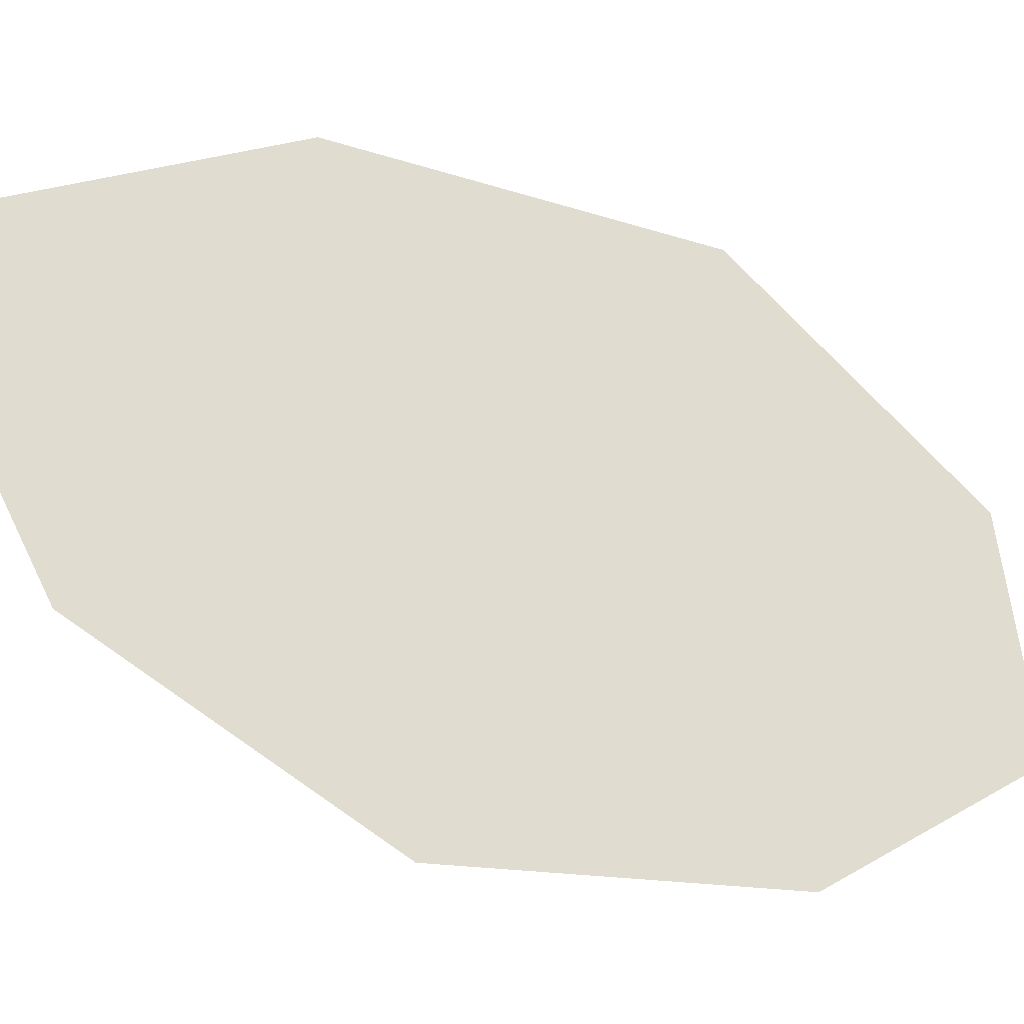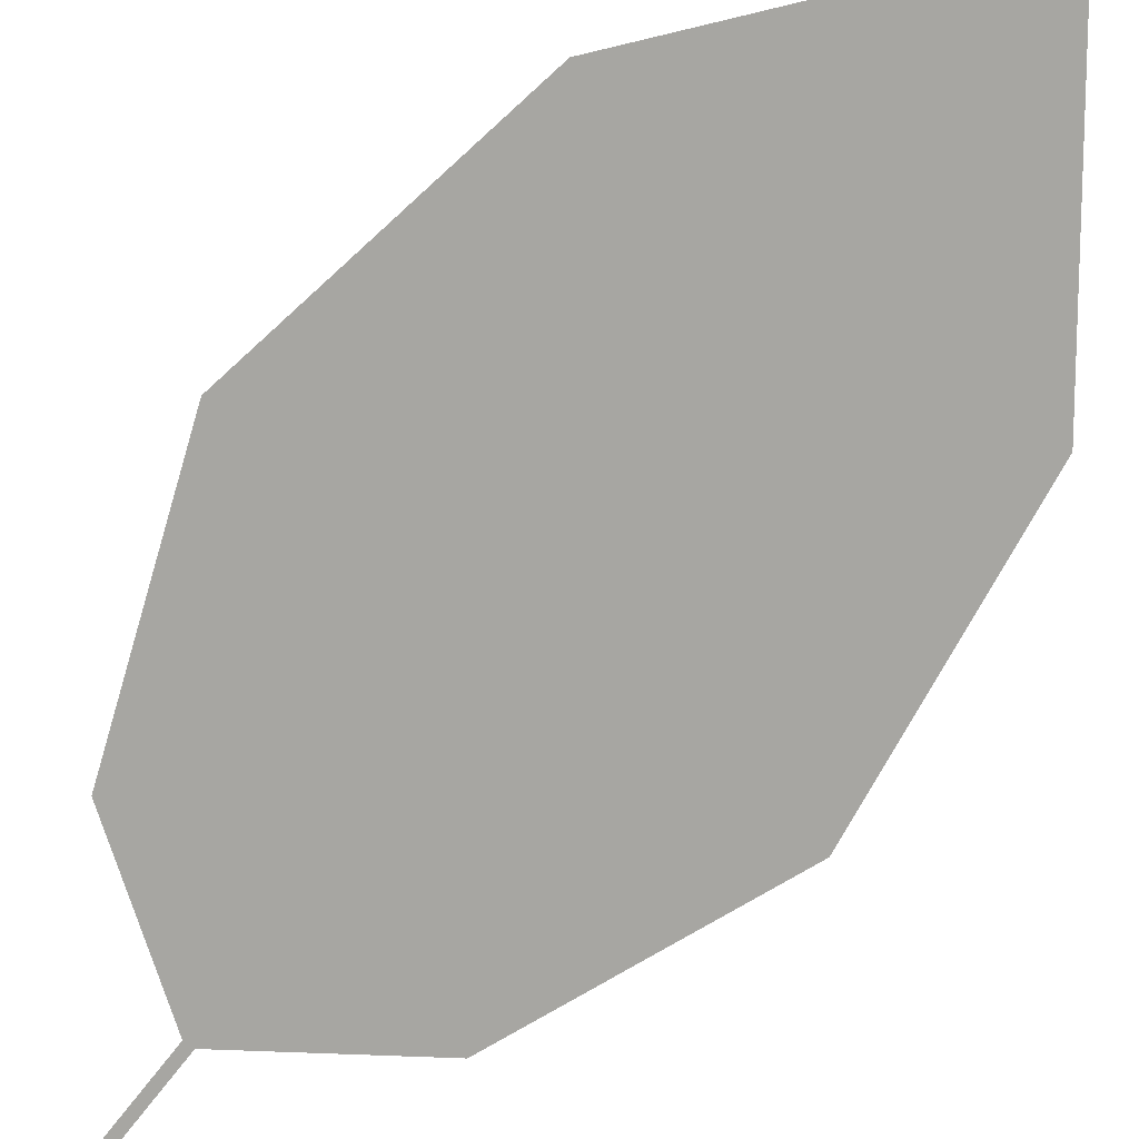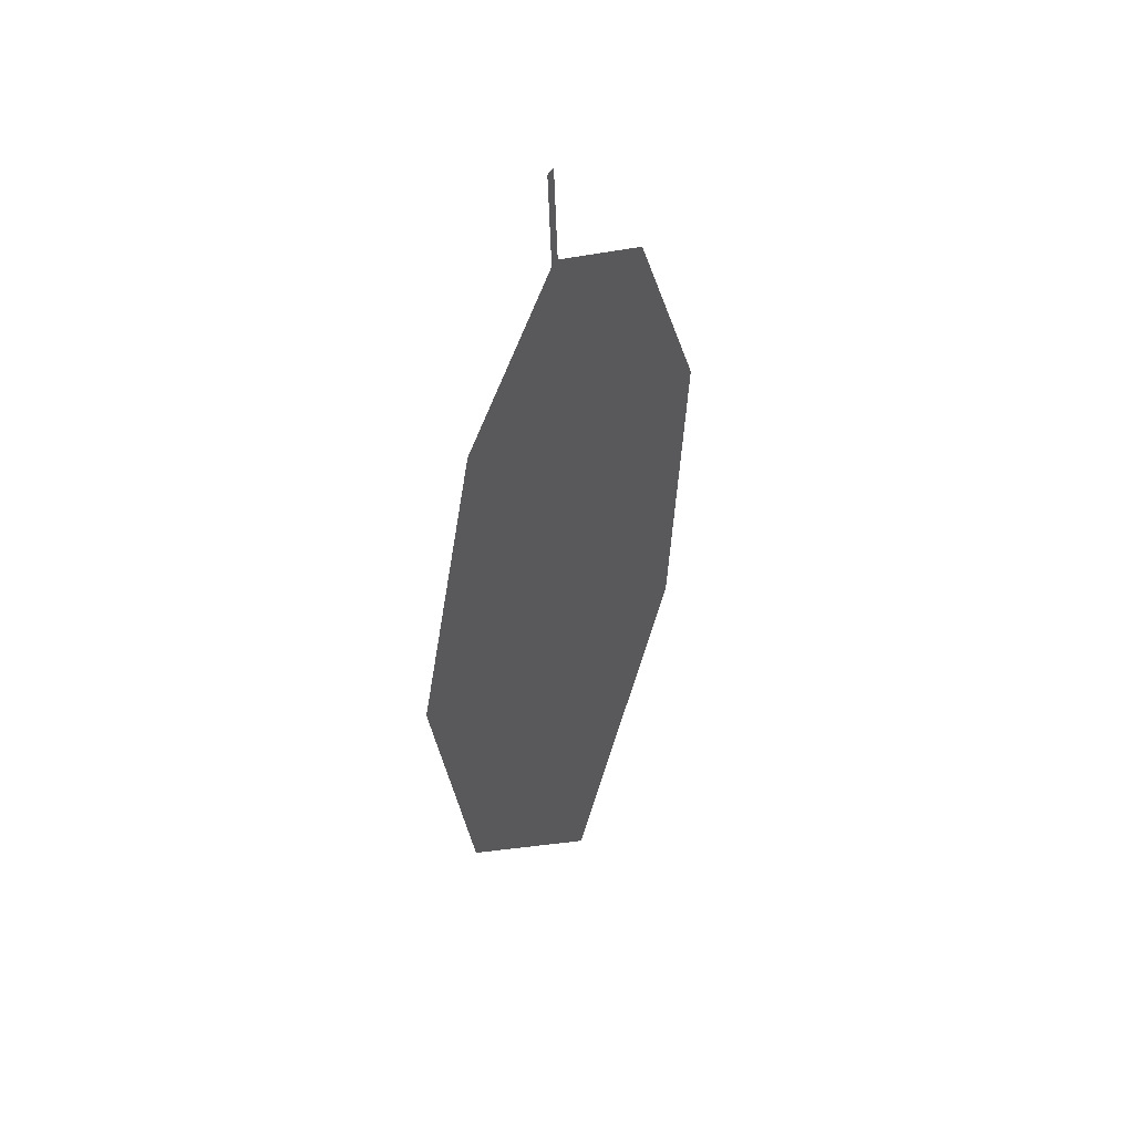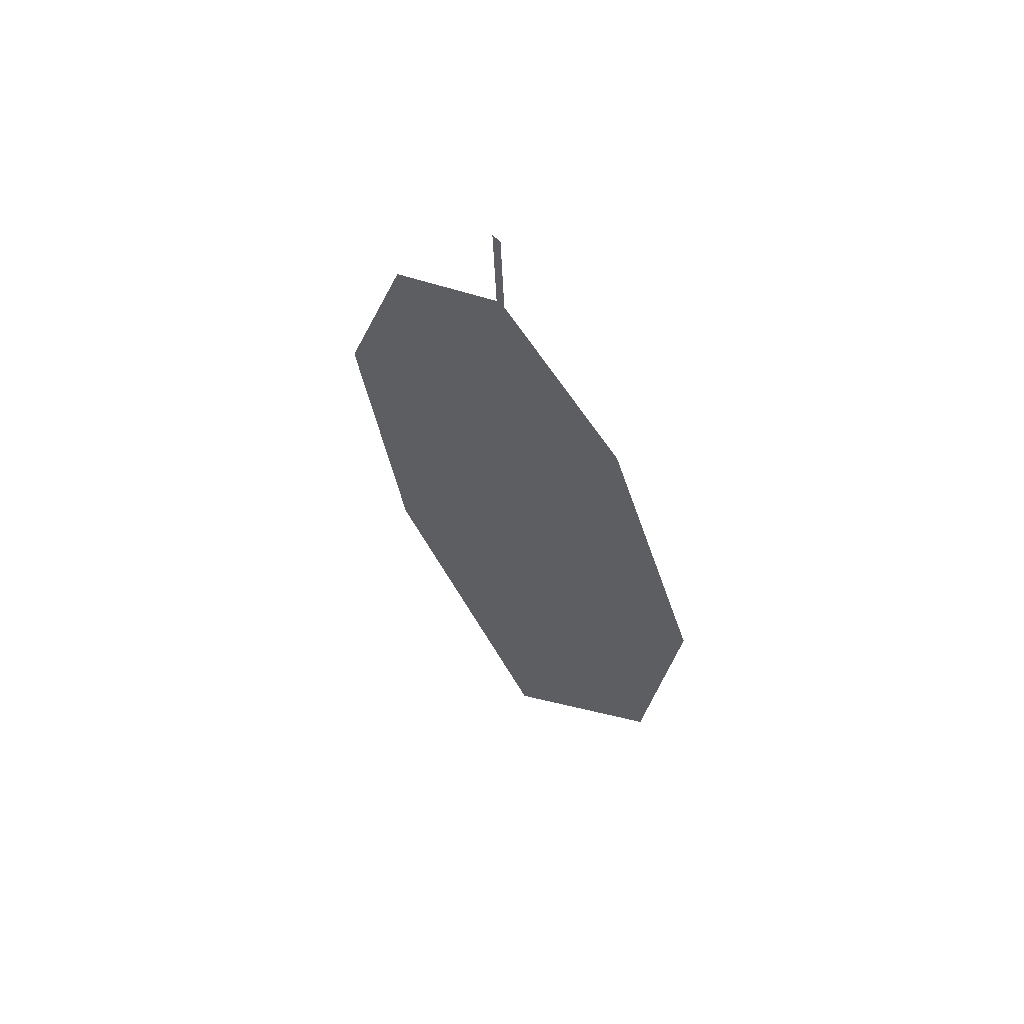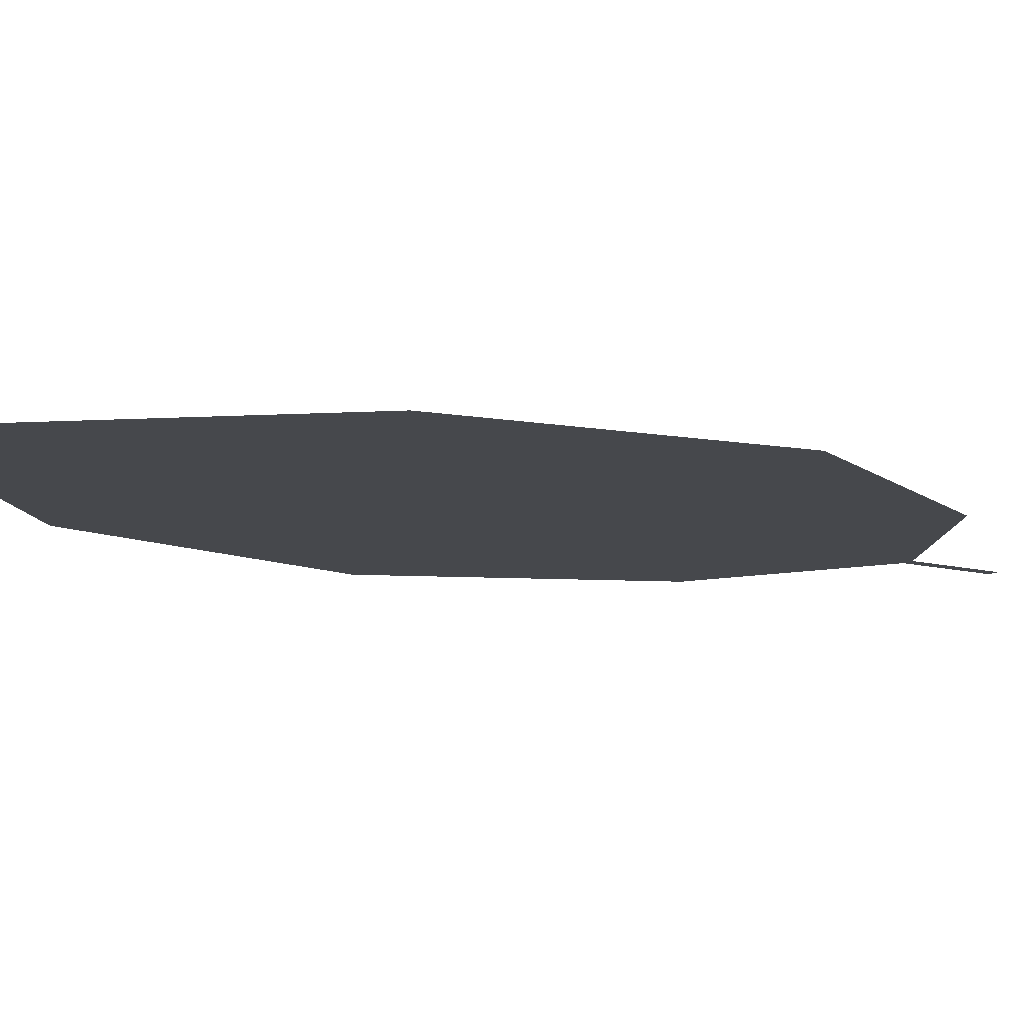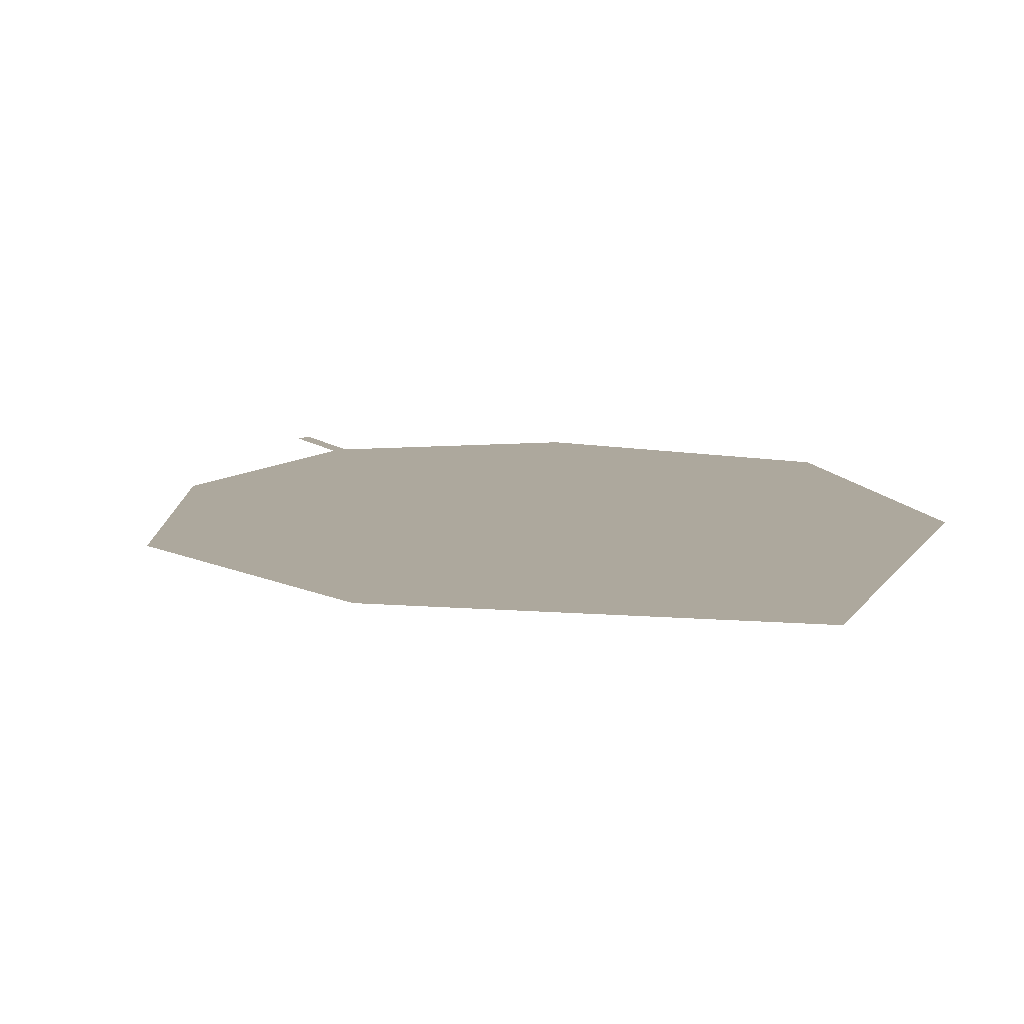
<metadata>
{"format":"obj","ext":"obj","renderer":"f3d","projection":"perspective","resolution":1024,"background":"white","views":[{"elev":73.4,"azim":118.4,"up":"+Z"},{"elev":-75.7,"azim":-35.5,"up":"+Z"},{"elev":48.1,"azim":-63.3,"up":"+Y"},{"elev":63.6,"azim":41.4,"up":"+Y"},{"elev":-8.0,"azim":52.5,"up":"+Z"},{"elev":8.2,"azim":-18.1,"up":"+Z"}]}
</metadata>
<code>
o Leaves.025_leaves.025
v 0.1902 0.1258 1.602
v 0.1909 0.1108 1.602
v 0.1917 0.1259 1.602
v 0.1924 0.1109 1.602
v 0.2262 0.01494 1.605
v 0.2148 0.09697 1.604
v 0.2316 0.06024 1.605
v 0.1665 0.01203 1.601
v 0.1982 -0.02397 1.604
v 0.1568 0.05661 1.6
v 0.17 0.09479 1.601
f 1 2 4 3
f 8 5 4 2
f 5 7 6 4
f 8 9 5
f 2 11 10 8

</code>
